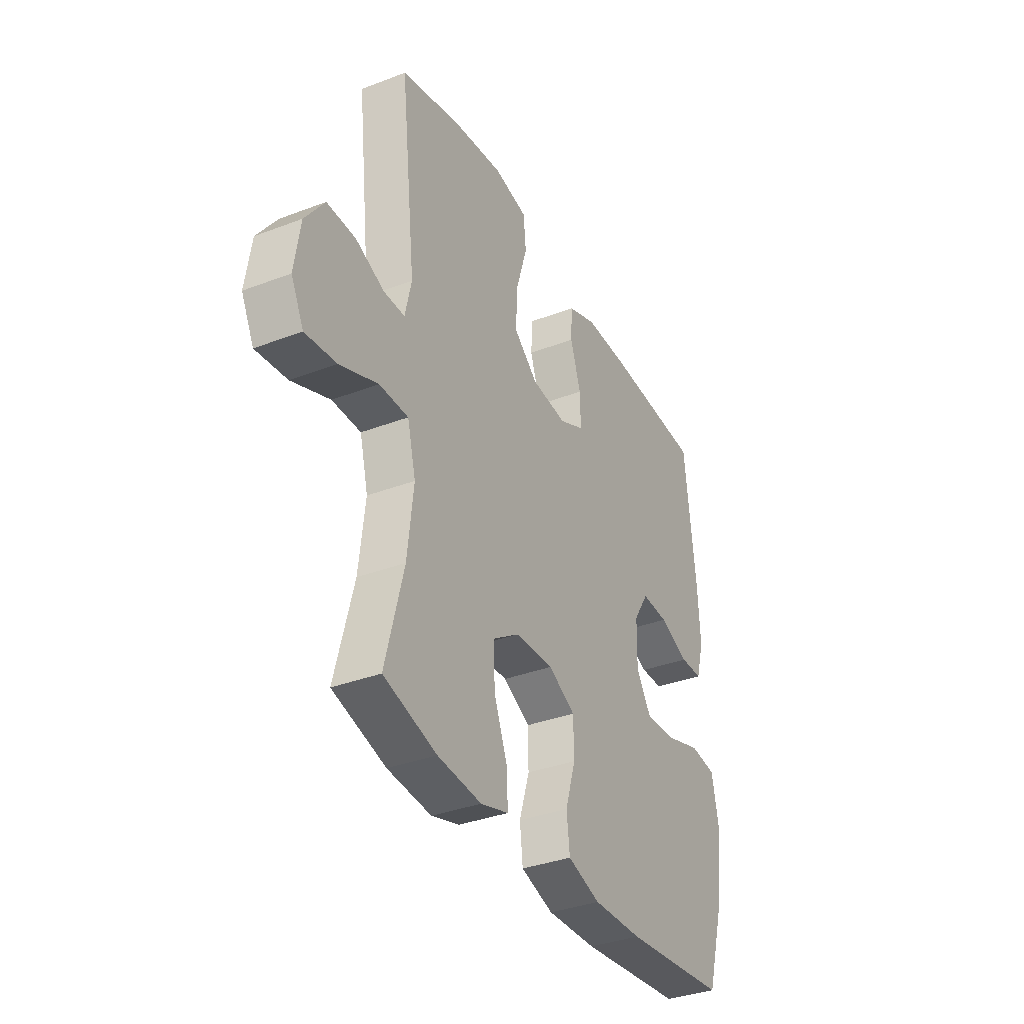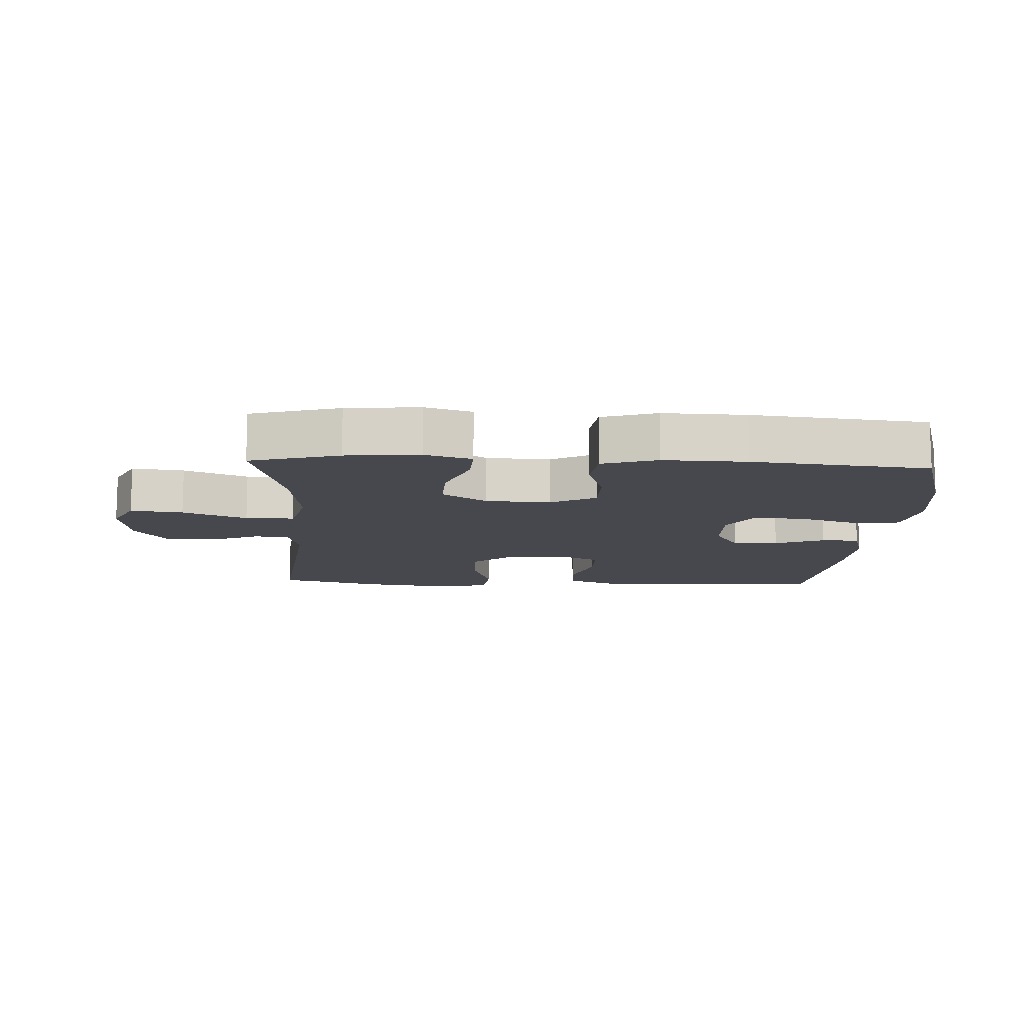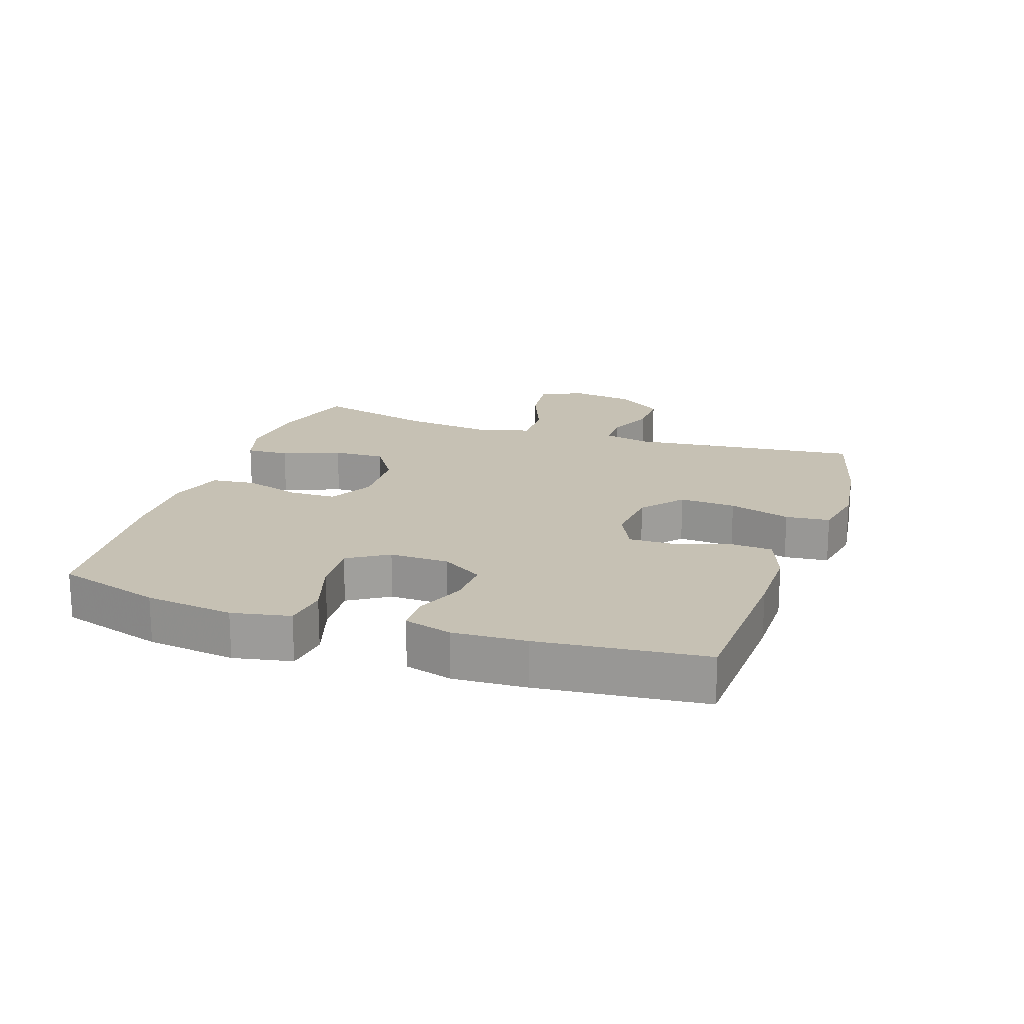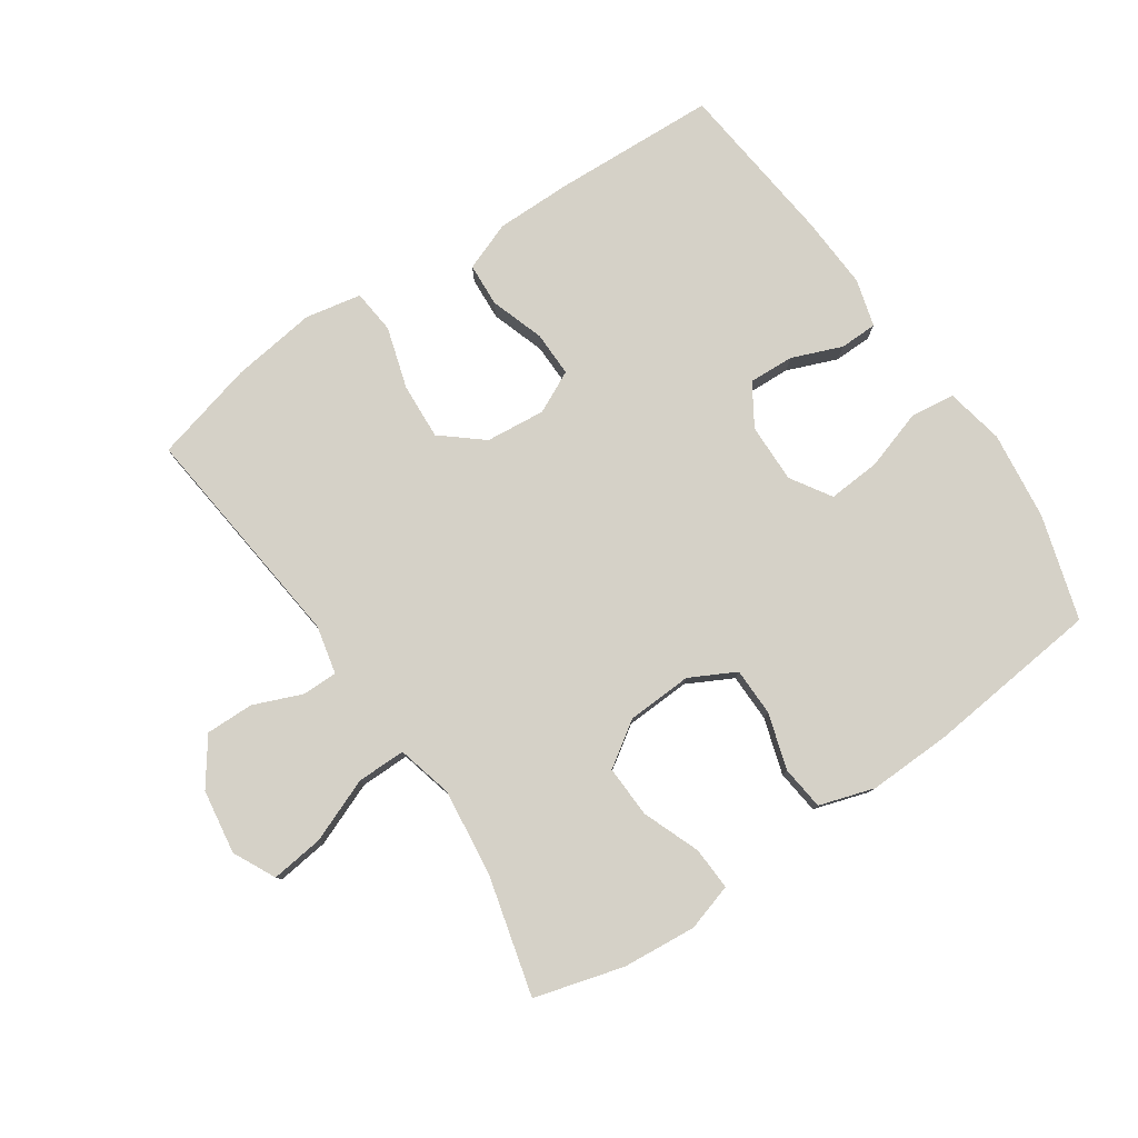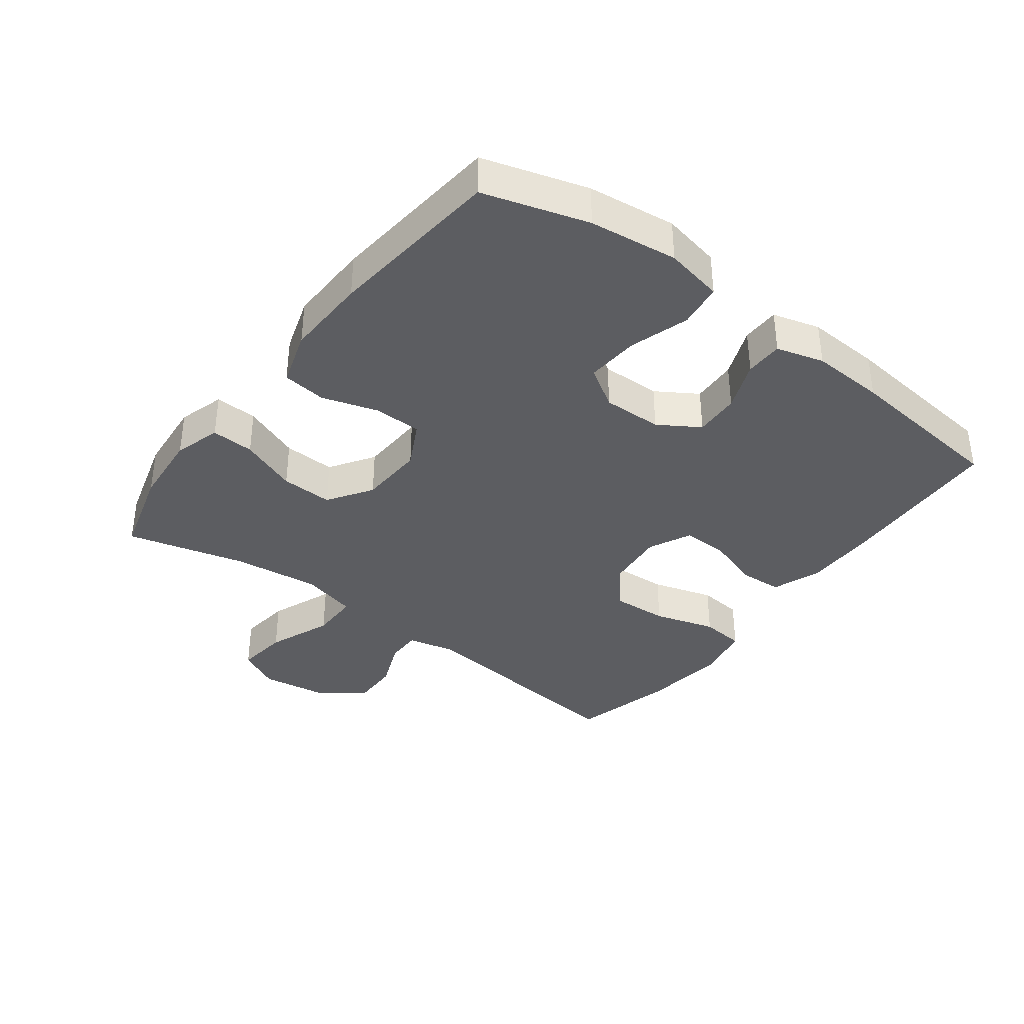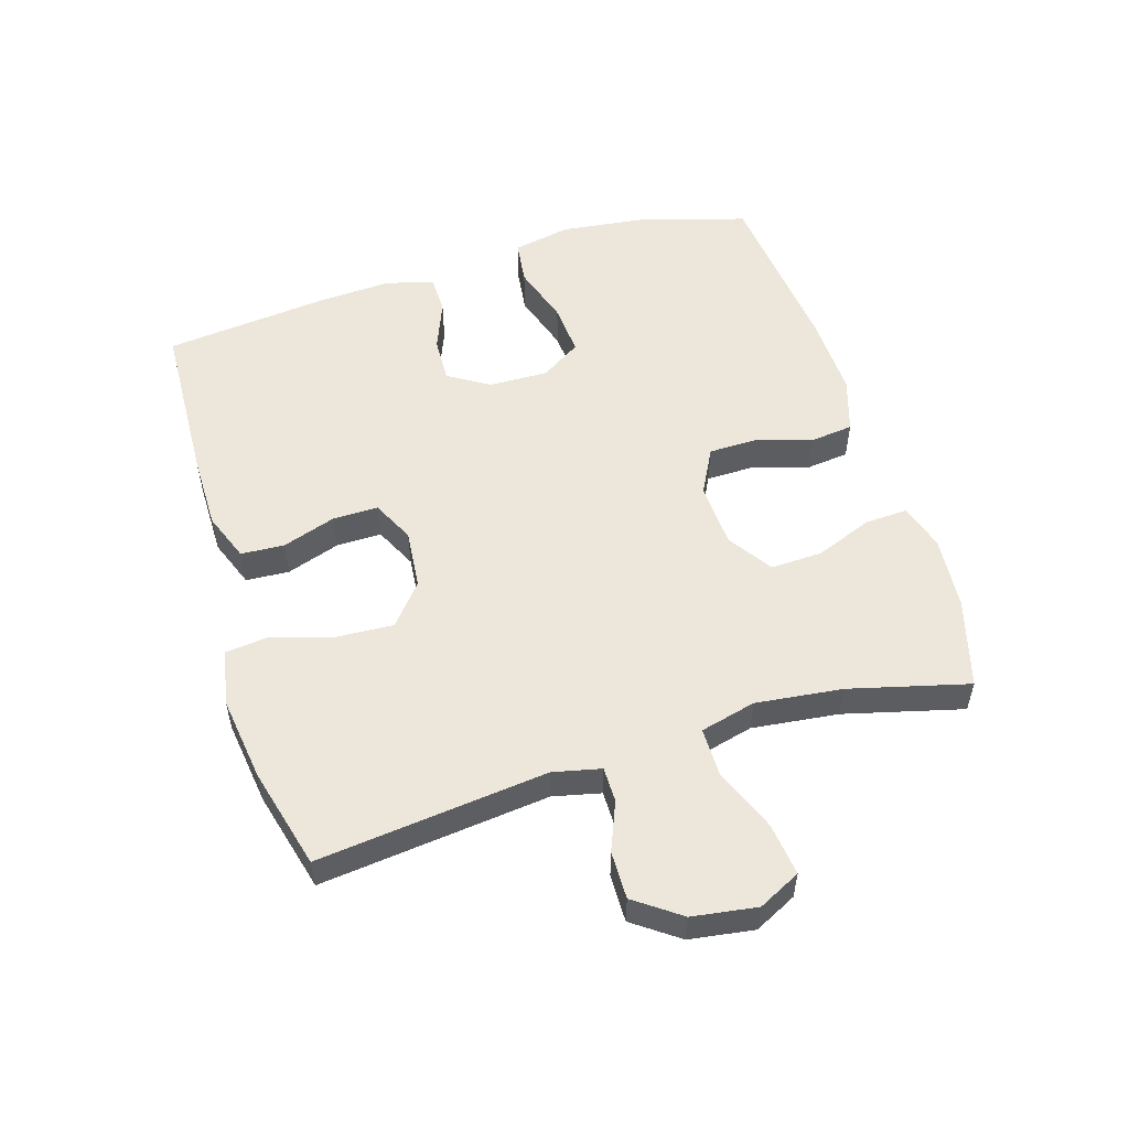
<metadata>
{"format":"obj","ext":"obj","renderer":"f3d","projection":"perspective","resolution":1024,"background":"white","views":[{"elev":-35.6,"azim":116.7,"up":"+Z"},{"elev":-11.9,"azim":177.2,"up":"+Y"},{"elev":18.6,"azim":-71.2,"up":"+Y"},{"elev":79.2,"azim":145.8,"up":"+Y"},{"elev":-37.2,"azim":-127.0,"up":"+Y"},{"elev":54.1,"azim":72.9,"up":"+Y"}]}
</metadata>
<code>
v -0.5 0.07 0.5
v -0.243 0.07 0.511
v -0.126 0.07 0.511
v -0.05 0.07 0.482
v -0.046 0.07 0.414
v -0.074 0.07 0.33
v -0.075 0.07 0.259
v -0.009 0.07 0.227
v 0.084 0.07 0.236
v 0.148 0.07 0.289
v 0.143 0.07 0.377
v 0.114 0.07 0.473
v 0.121 0.07 0.542
v 0.209 0.07 0.559
v 0.342 0.07 0.541
v 0.5 0.07 0.5
v 0.46 0.07 0.14
v 0.477 0.07 0.065
v 0.532 0.07 0.065
v 0.608 0.07 0.096
v 0.683 0.07 0.097
v 0.734 0.07 0.026
v 0.749 0.07 -0.075
v 0.716 0.07 -0.141
v 0.634 0.07 -0.131
v 0.534 0.07 -0.091
v 0.458 0.07 -0.091
v 0.436 0.07 -0.178
v 0.452 0.07 -0.314
v 0.5 0.07 -0.5
v 0.361 0.07 -0.539
v 0.246 0.07 -0.549
v 0.173 0.07 -0.527
v 0.176 0.07 -0.46
v 0.211 0.07 -0.37
v 0.214 0.07 -0.289
v 0.145 0.07 -0.243
v 0.043 0.07 -0.238
v -0.028 0.07 -0.275
v -0.029 0.07 -0.35
v -0.002 0.07 -0.437
v -0.01 0.07 -0.506
v -0.096 0.07 -0.533
v -0.226 0.07 -0.529
v -0.5 0.07 -0.5
v -0.549 0.07 -0.337
v -0.566 0.07 -0.199
v -0.548 0.07 -0.108
v -0.479 0.07 -0.099
v -0.385 0.07 -0.129
v -0.303 0.07 -0.135
v -0.263 0.07 -0.072
v -0.265 0.07 0.021
v -0.305 0.07 0.085
v -0.376 0.07 0.082
v -0.454 0.07 0.051
v -0.513 0.07 0.052
v -0.534 0.07 0.126
v -0.528 0.07 0.241
v -0.5 0 0.5
v -0.243 0 0.511
v -0.126 0 0.511
v -0.05 0 0.482
v -0.046 0 0.414
v -0.074 0 0.33
v -0.075 0 0.259
v -0.009 0 0.227
v 0.084 0 0.236
v 0.148 0 0.289
v 0.143 0 0.377
v 0.114 0 0.473
v 0.121 0 0.542
v 0.209 0 0.559
v 0.342 0 0.541
v 0.5 0 0.5
v 0.46 0 0.14
v 0.477 0 0.065
v 0.532 0 0.065
v 0.608 0 0.096
v 0.683 0 0.097
v 0.734 0 0.026
v 0.749 0 -0.075
v 0.716 0 -0.141
v 0.634 0 -0.131
v 0.534 0 -0.091
v 0.458 0 -0.091
v 0.436 0 -0.178
v 0.452 0 -0.314
v 0.5 0 -0.5
v 0.361 0 -0.539
v 0.246 0 -0.549
v 0.173 0 -0.527
v 0.176 0 -0.46
v 0.211 0 -0.37
v 0.214 0 -0.289
v 0.145 0 -0.243
v 0.043 0 -0.238
v -0.028 0 -0.275
v -0.029 0 -0.35
v -0.002 0 -0.437
v -0.01 0 -0.506
v -0.096 0 -0.533
v -0.226 0 -0.529
v -0.5 0 -0.5
v -0.549 0 -0.337
v -0.566 0 -0.199
v -0.548 0 -0.108
v -0.479 0 -0.099
v -0.385 0 -0.129
v -0.303 0 -0.135
v -0.263 0 -0.072
v -0.265 0 0.021
v -0.305 0 0.085
v -0.376 0 0.082
v -0.454 0 0.051
v -0.513 0 0.052
v -0.534 0 0.126
v -0.528 0 0.241
f 55 56 57 58
f 54 55 58 59
f 47 48 49 50
f 47 50 51
f 46 47 51
f 45 46 51
f 44 45 51 52
f 40 41 42 43
f 39 40 43 44
f 32 33 34 35
f 32 35 36
f 29 30 31 32
f 28 29 32 36
f 27 28 36 37
f 23 24 25 26
f 23 26 27
f 22 23 27
f 19 20 21 22
f 18 19 22 27
f 17 18 27 37
f 11 12 13 14
f 10 11 14 15
f 3 4 5 6
f 3 6 7
f 2 3 7
f 54 59 1 2
f 53 54 2 7
f 39 44 52 53
f 38 39 53 7
f 37 38 7 8
f 17 37 8 9
f 10 15 16 17
f 9 10 17
f 117 116 115 114
f 118 117 114 113
f 109 108 107 106
f 110 109 106
f 110 106 105
f 110 105 104
f 111 110 104 103
f 102 101 100 99
f 103 102 99 98
f 94 93 92 91
f 95 94 91
f 91 90 89 88
f 95 91 88 87
f 96 95 87 86
f 85 84 83 82
f 86 85 82
f 86 82 81
f 81 80 79 78
f 86 81 78 77
f 96 86 77 76
f 73 72 71 70
f 74 73 70 69
f 65 64 63 62
f 66 65 62
f 66 62 61
f 61 60 118 113
f 66 61 113 112
f 112 111 103 98
f 66 112 98 97
f 67 66 97 96
f 68 67 96 76
f 76 75 74 69
f 76 69 68
f 1 60 61 2
f 2 61 62 3
f 3 62 63 4
f 4 63 64 5
f 5 64 65 6
f 6 65 66 7
f 7 66 67 8
f 8 67 68 9
f 9 68 69 10
f 10 69 70 11
f 11 70 71 12
f 12 71 72 13
f 13 72 73 14
f 14 73 74 15
f 15 74 75 16
f 16 75 76 17
f 17 76 77 18
f 18 77 78 19
f 19 78 79 20
f 20 79 80 21
f 21 80 81 22
f 22 81 82 23
f 23 82 83 24
f 24 83 84 25
f 25 84 85 26
f 26 85 86 27
f 27 86 87 28
f 28 87 88 29
f 29 88 89 30
f 30 89 90 31
f 31 90 91 32
f 32 91 92 33
f 33 92 93 34
f 34 93 94 35
f 35 94 95 36
f 36 95 96 37
f 37 96 97 38
f 38 97 98 39
f 39 98 99 40
f 40 99 100 41
f 41 100 101 42
f 42 101 102 43
f 43 102 103 44
f 44 103 104 45
f 45 104 105 46
f 46 105 106 47
f 47 106 107 48
f 48 107 108 49
f 49 108 109 50
f 50 109 110 51
f 51 110 111 52
f 52 111 112 53
f 53 112 113 54
f 54 113 114 55
f 55 114 115 56
f 56 115 116 57
f 57 116 117 58
f 58 117 118 59
f 59 118 60 1

</code>
